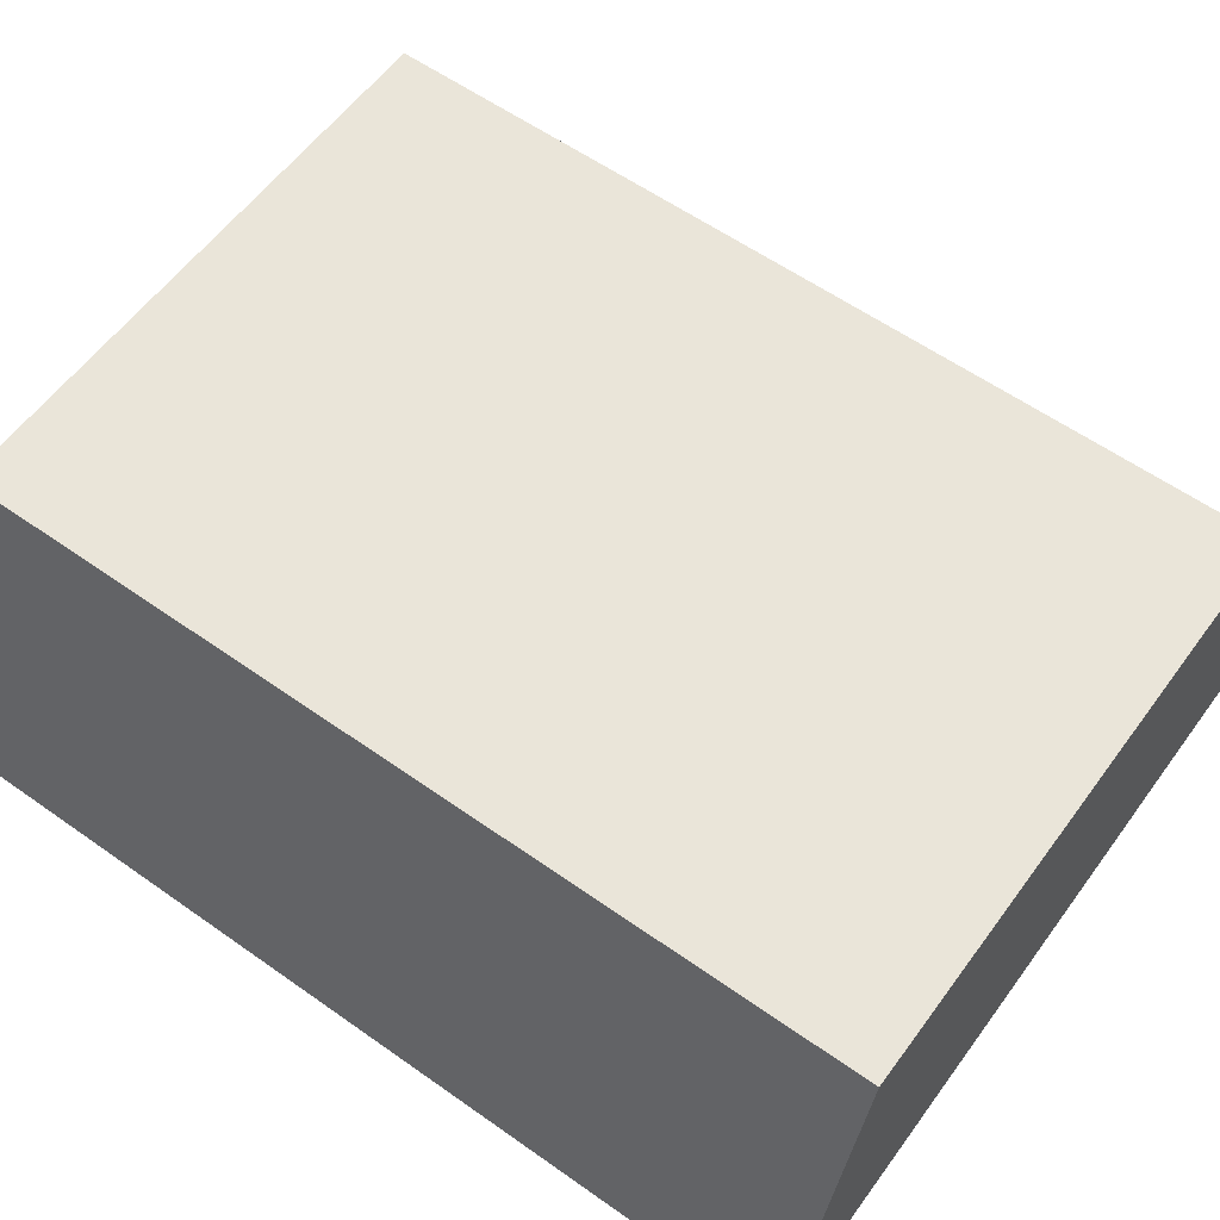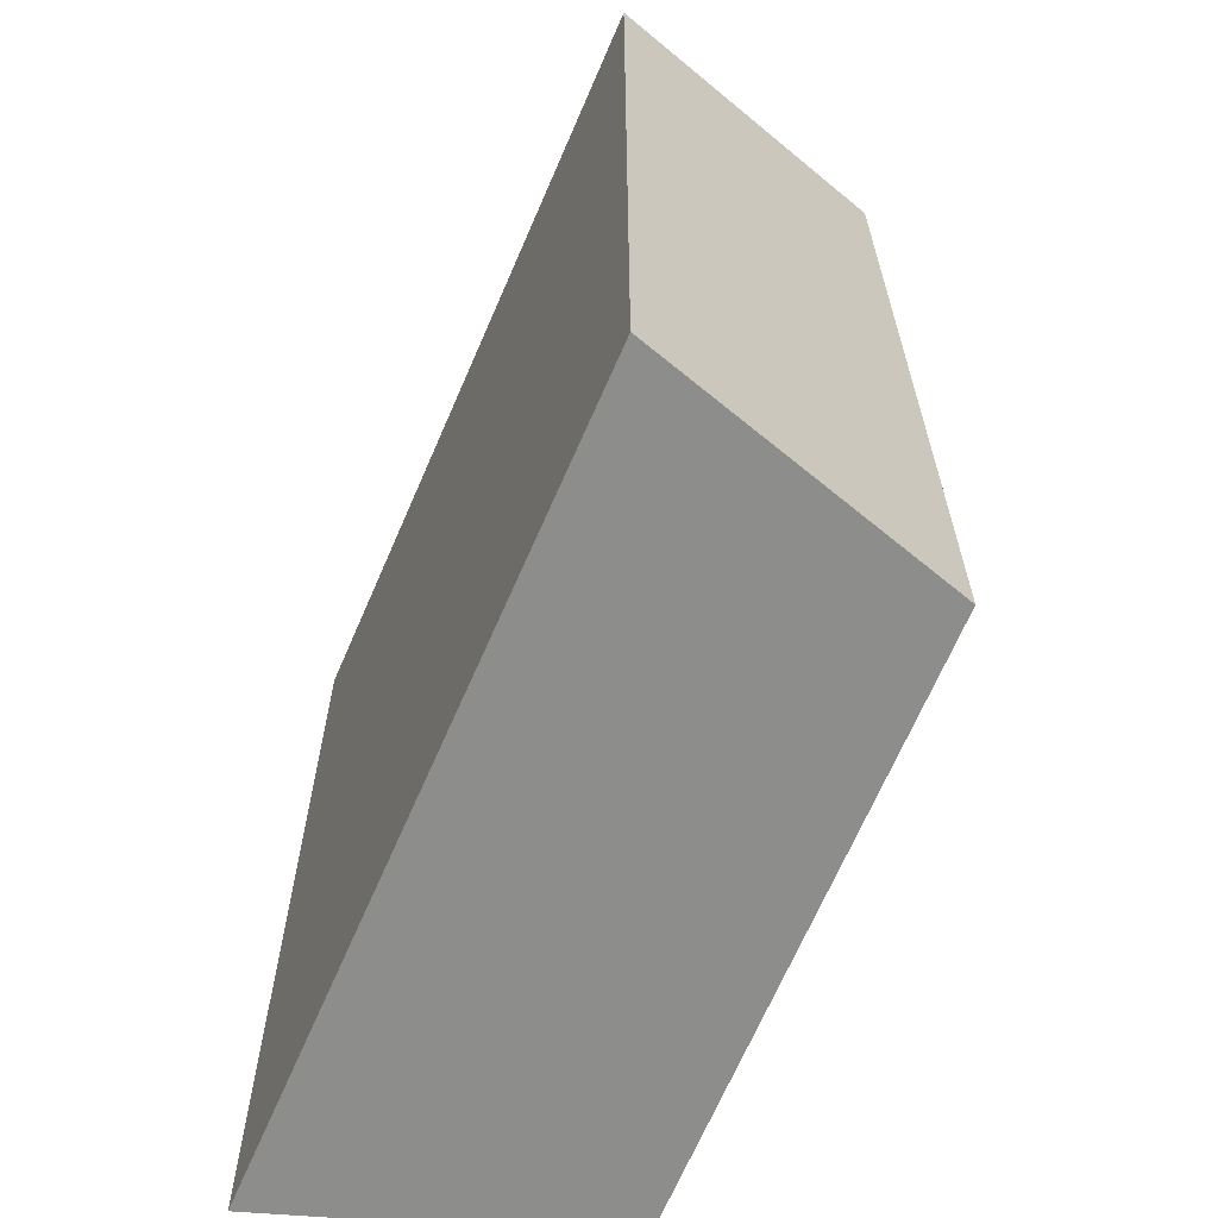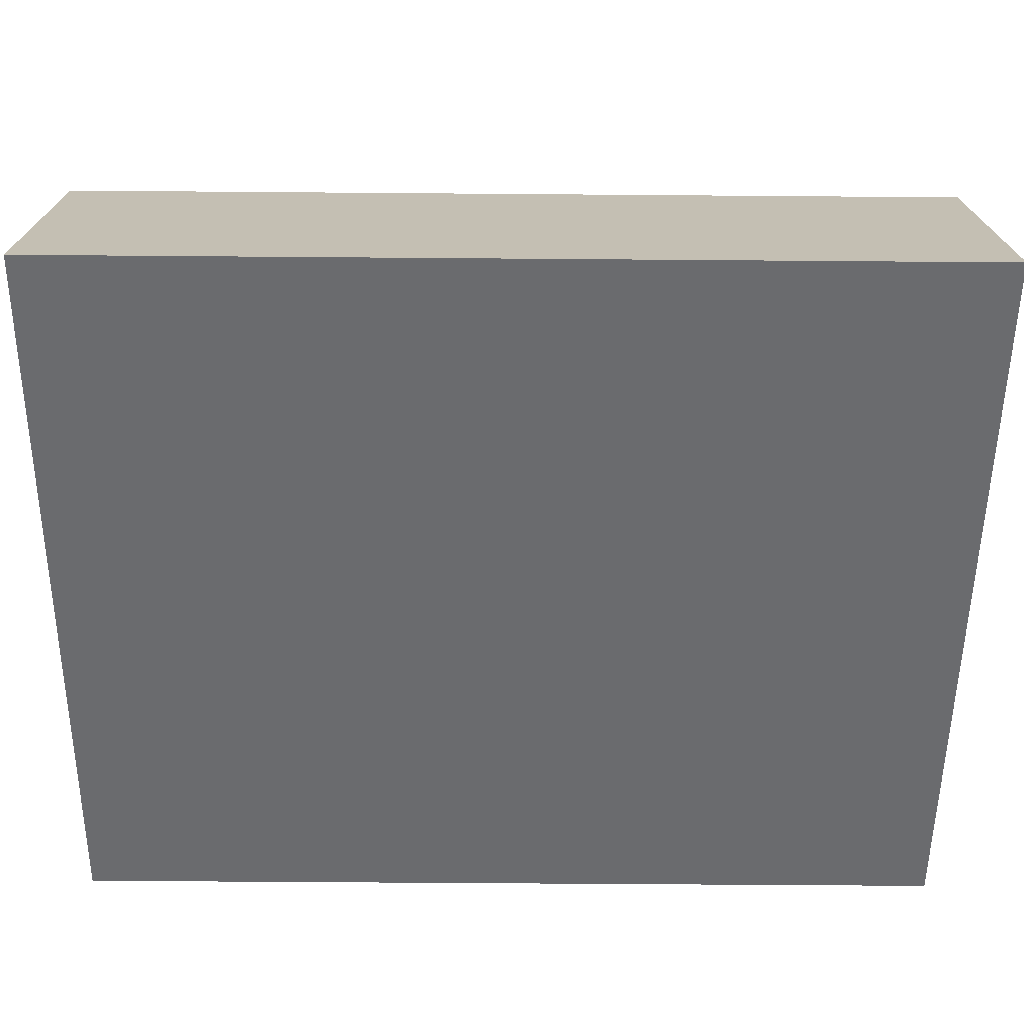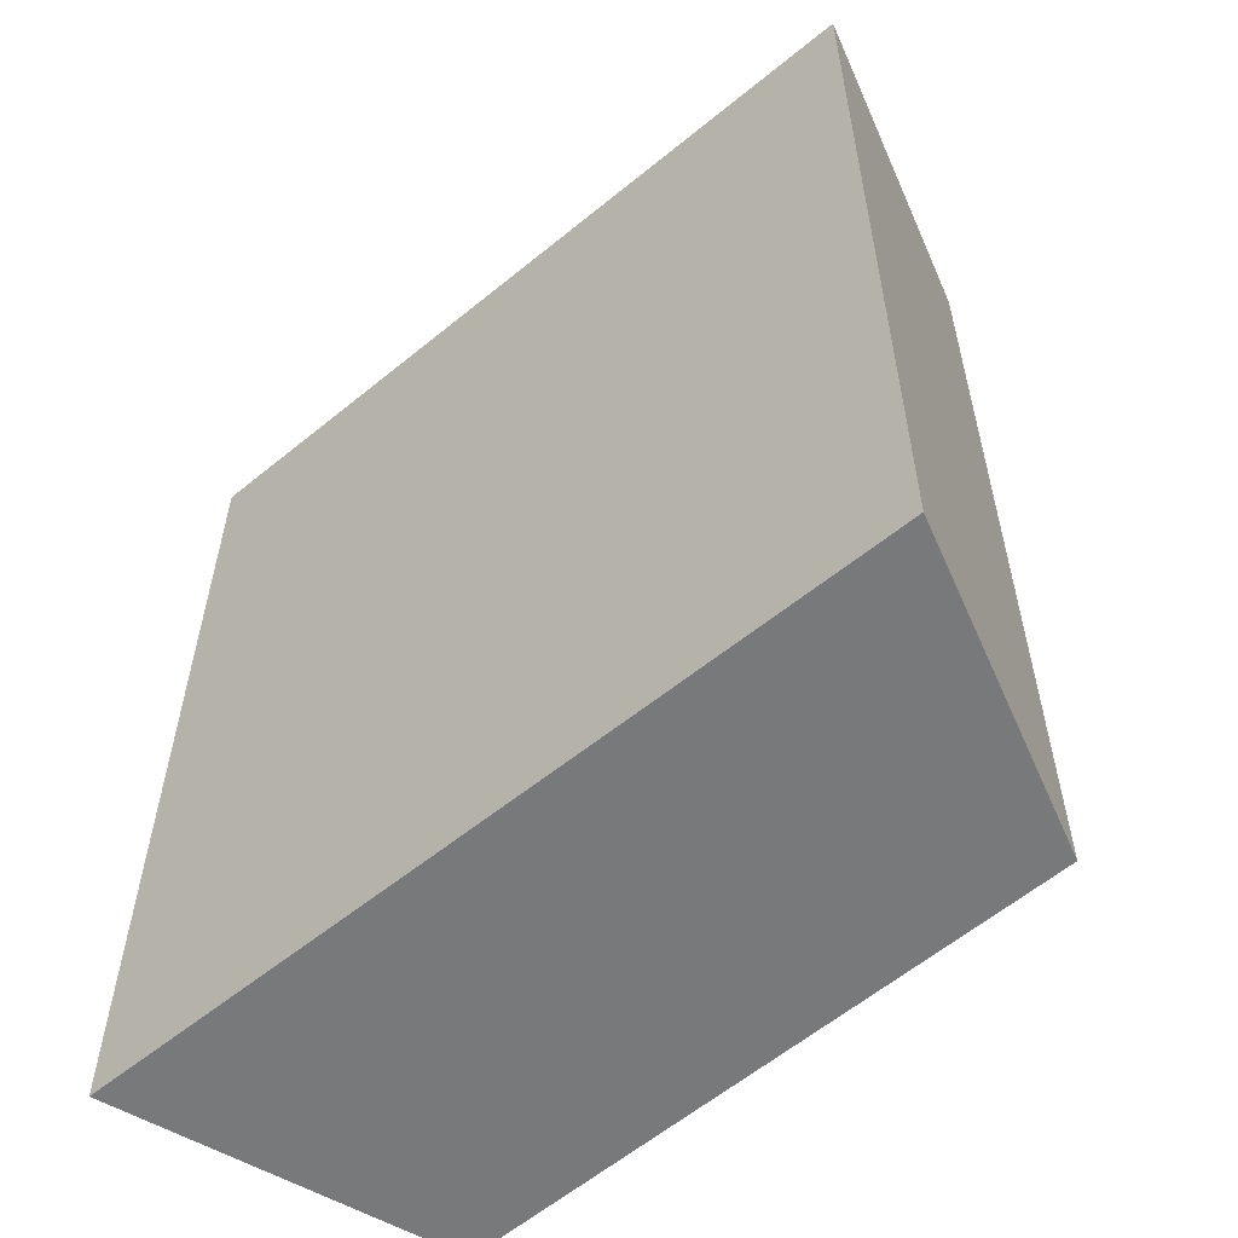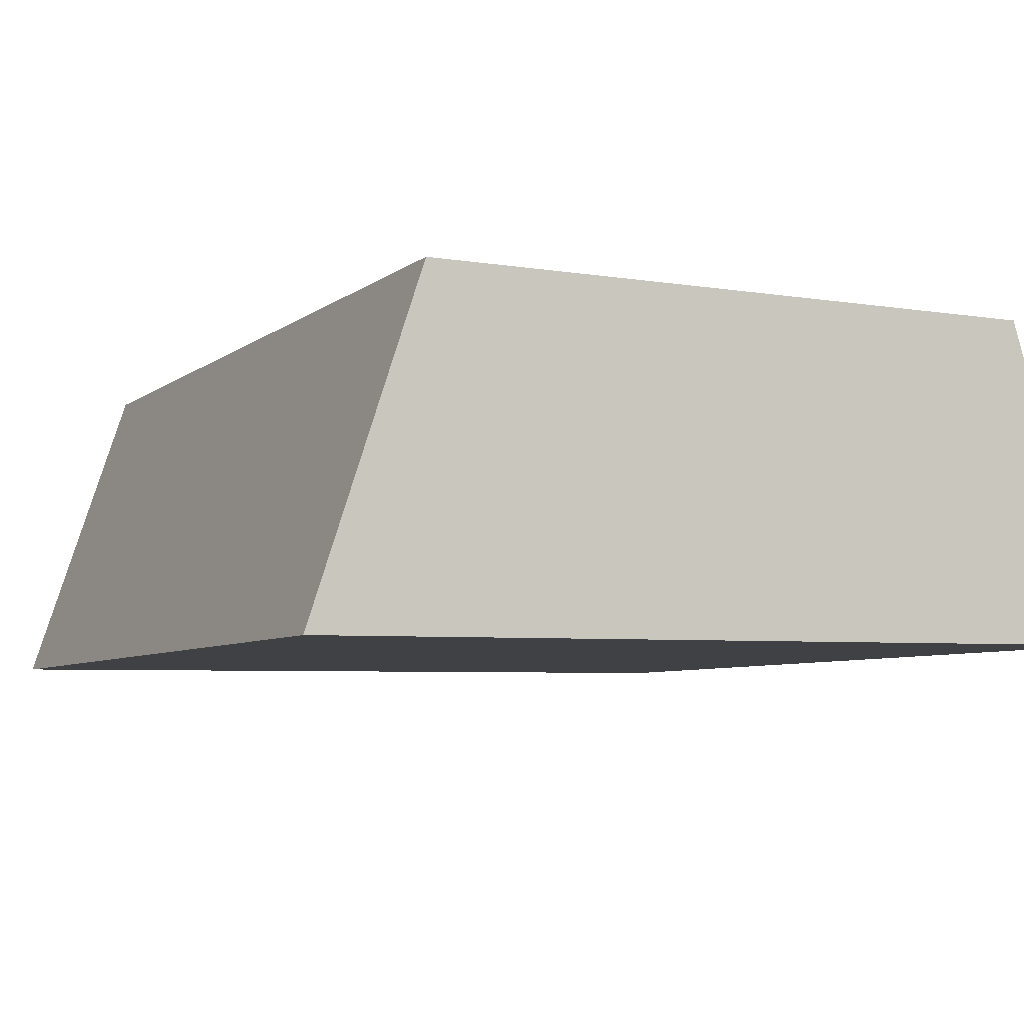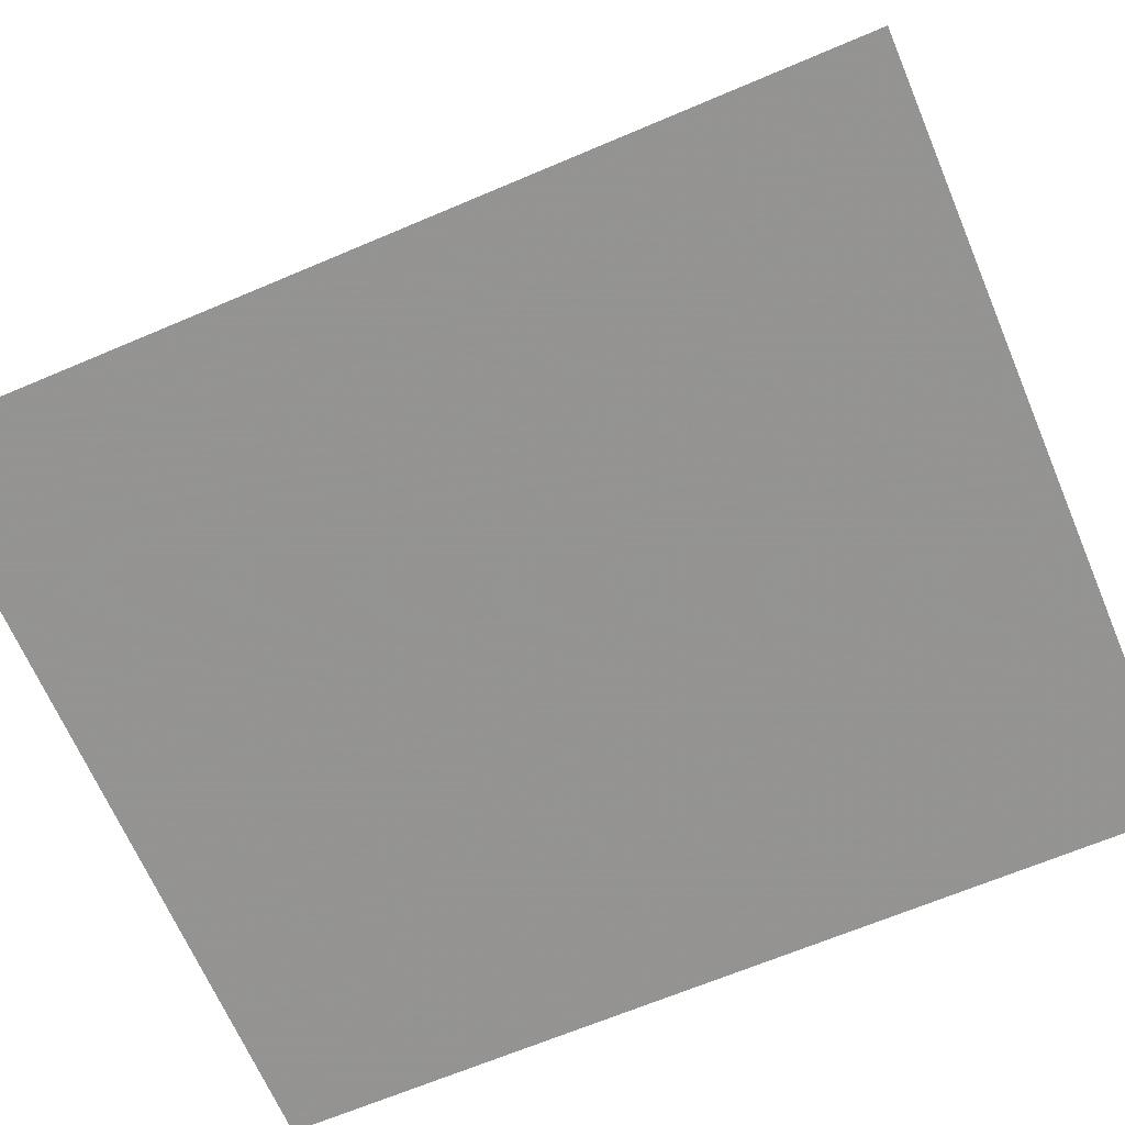
<metadata>
{"format":"obj","ext":"obj","renderer":"f3d","projection":"perspective","resolution":1024,"background":"white","views":[{"elev":59.1,"azim":126.0,"up":"+Z"},{"elev":-64.5,"azim":-112.8,"up":"+Y"},{"elev":-53.8,"azim":89.5,"up":"+Z"},{"elev":-57.7,"azim":-139.2,"up":"+Y"},{"elev":-5.8,"azim":155.0,"up":"+Z"},{"elev":-66.5,"azim":-66.9,"up":"+Z"}]}
</metadata>
<code>
v 0.03696 0.04568 0.008182
v 0.03945 0.02386 0.0006902
v 0.03945 0.04568 0.0006902
v 0.02057 0.04568 0.0008403
v 0.02277 0.02386 0.008029
v 0.03696 0.02386 0.008182
v 0.02277 0.04568 0.008029
v 0.02057 0.02386 0.0008403
f 1 2 3
f 6 5 2
f 6 2 1
f 6 1 5
f 7 5 1
f 7 4 5
f 7 1 3
f 7 3 4
f 8 5 4
f 8 2 5
f 8 3 2
f 8 4 3

</code>
